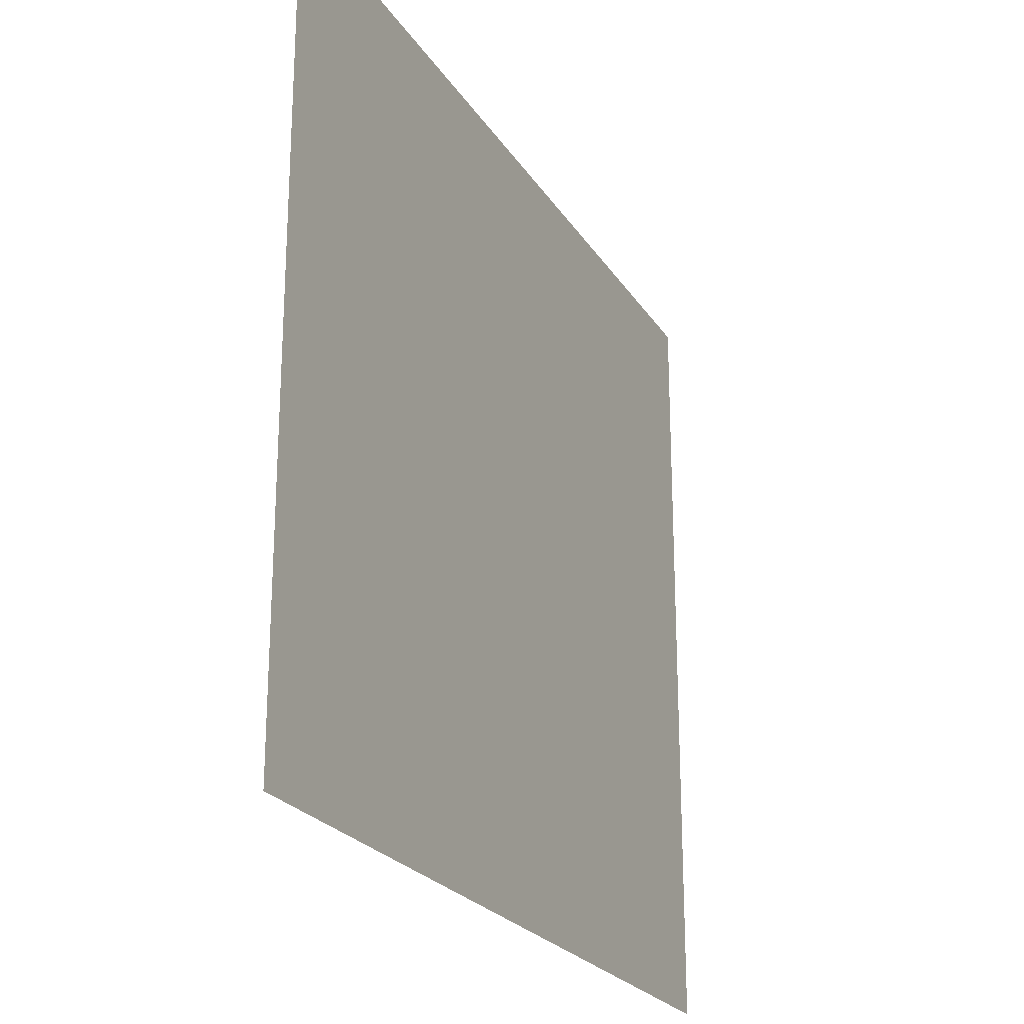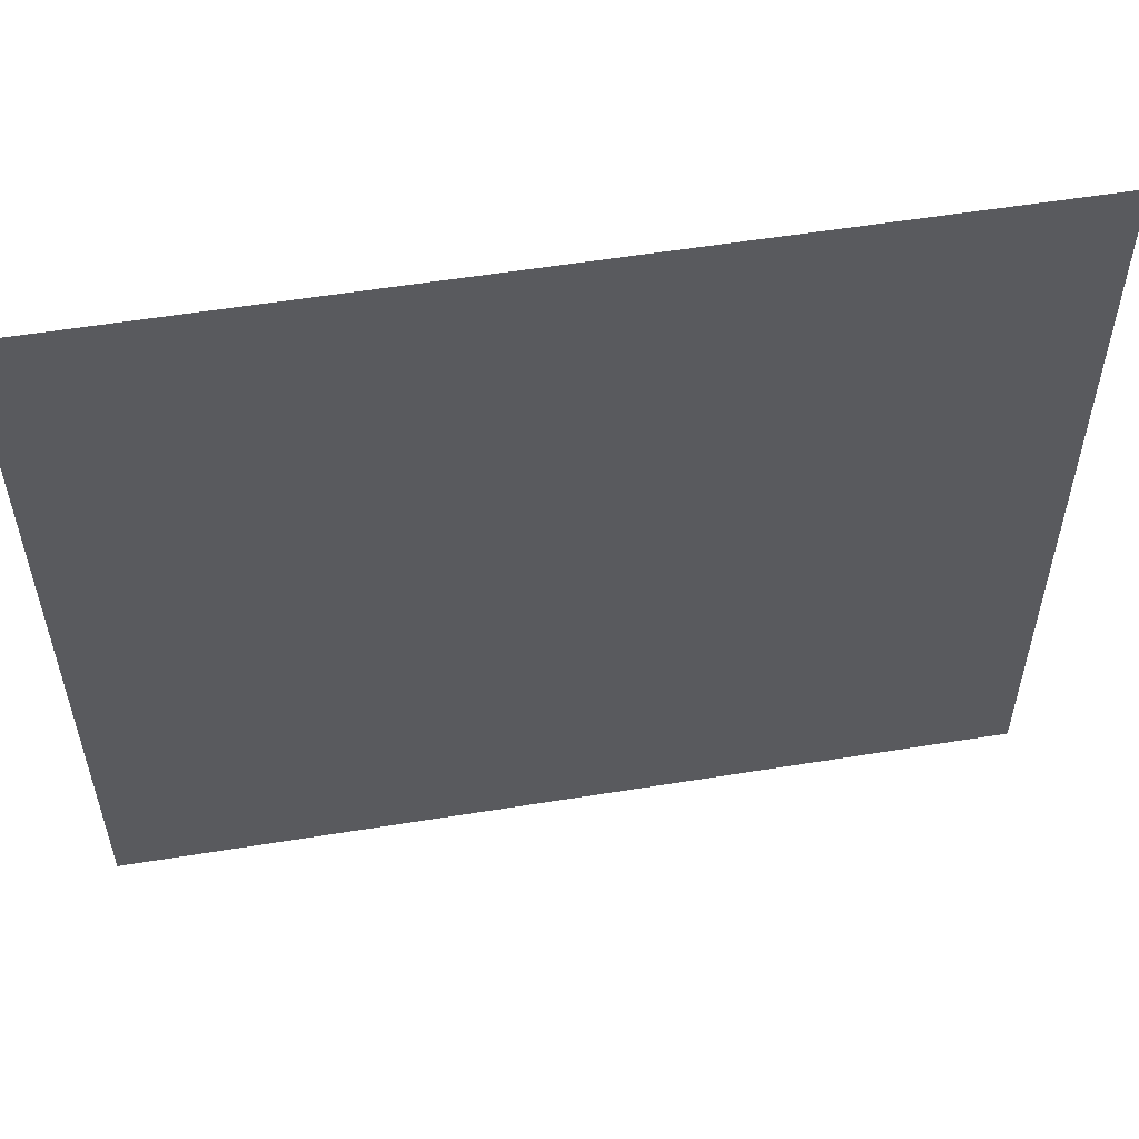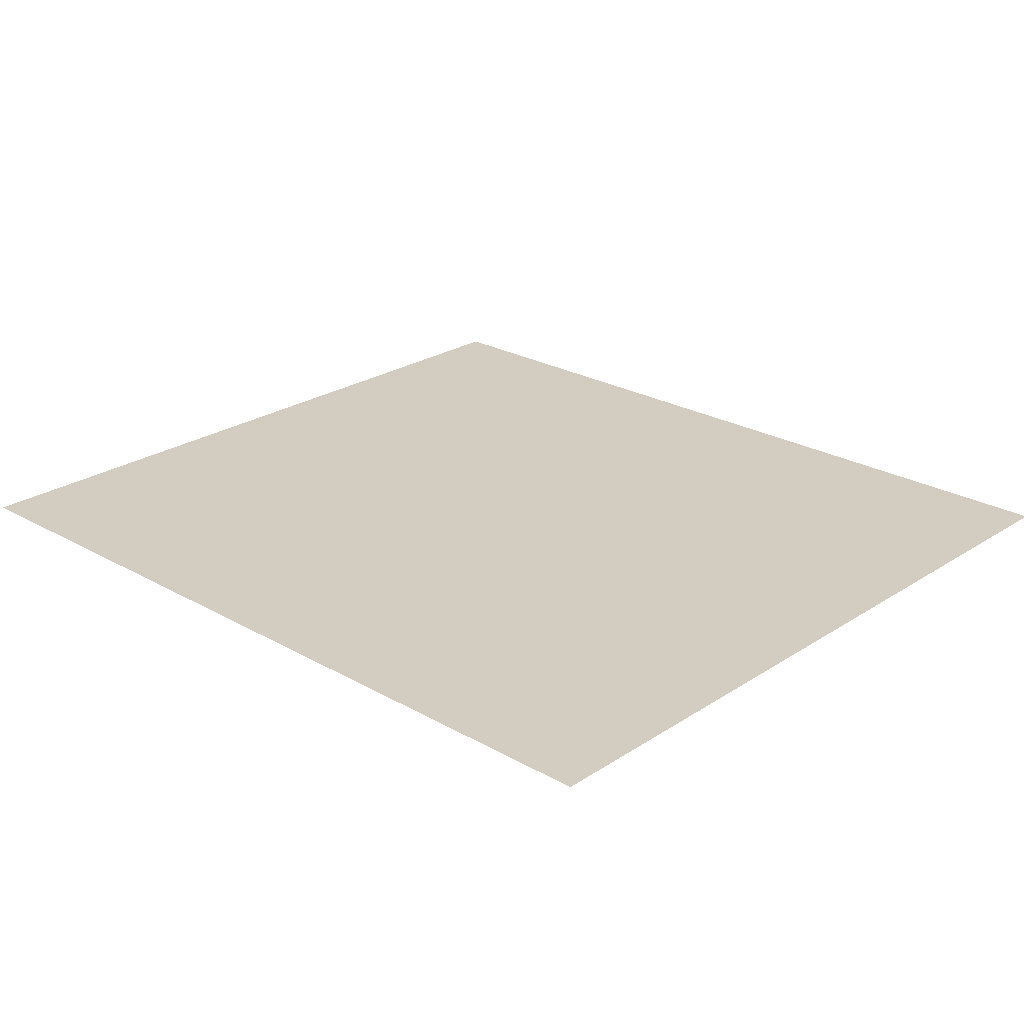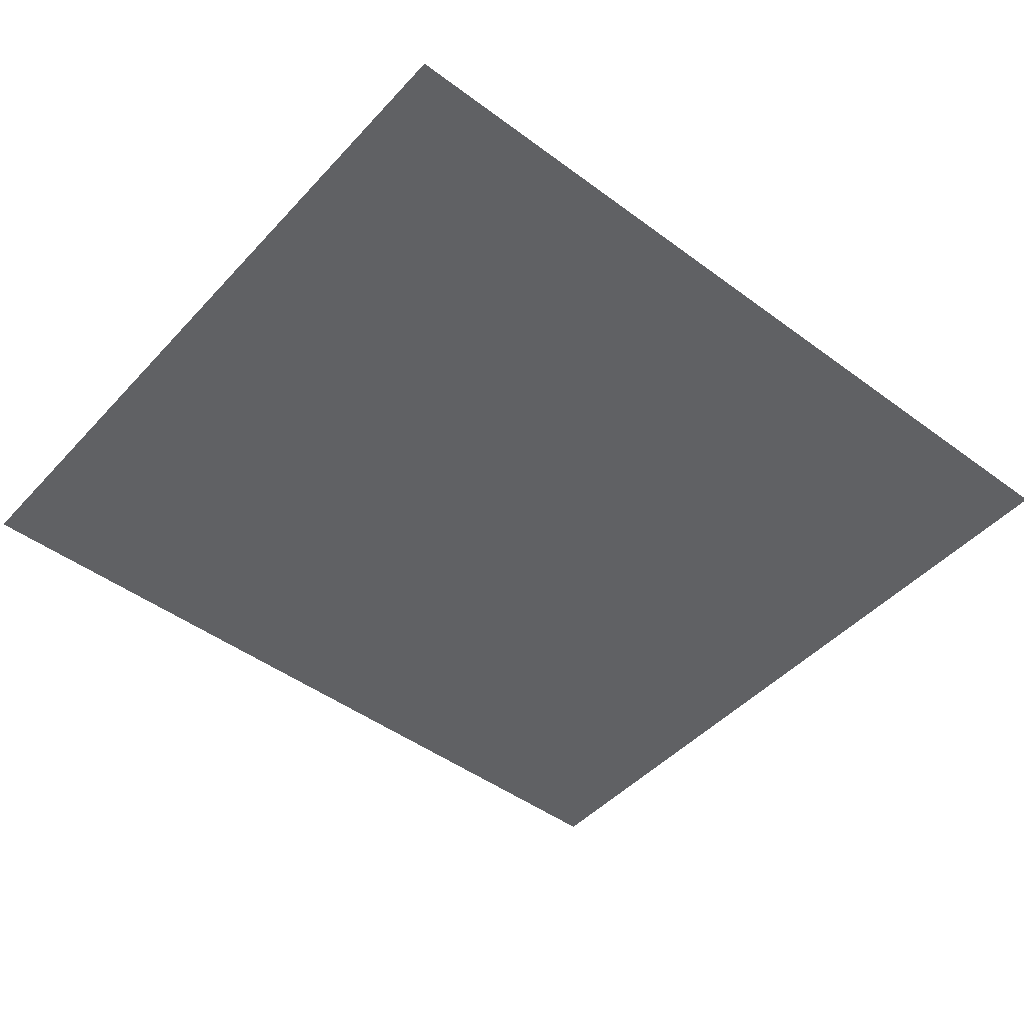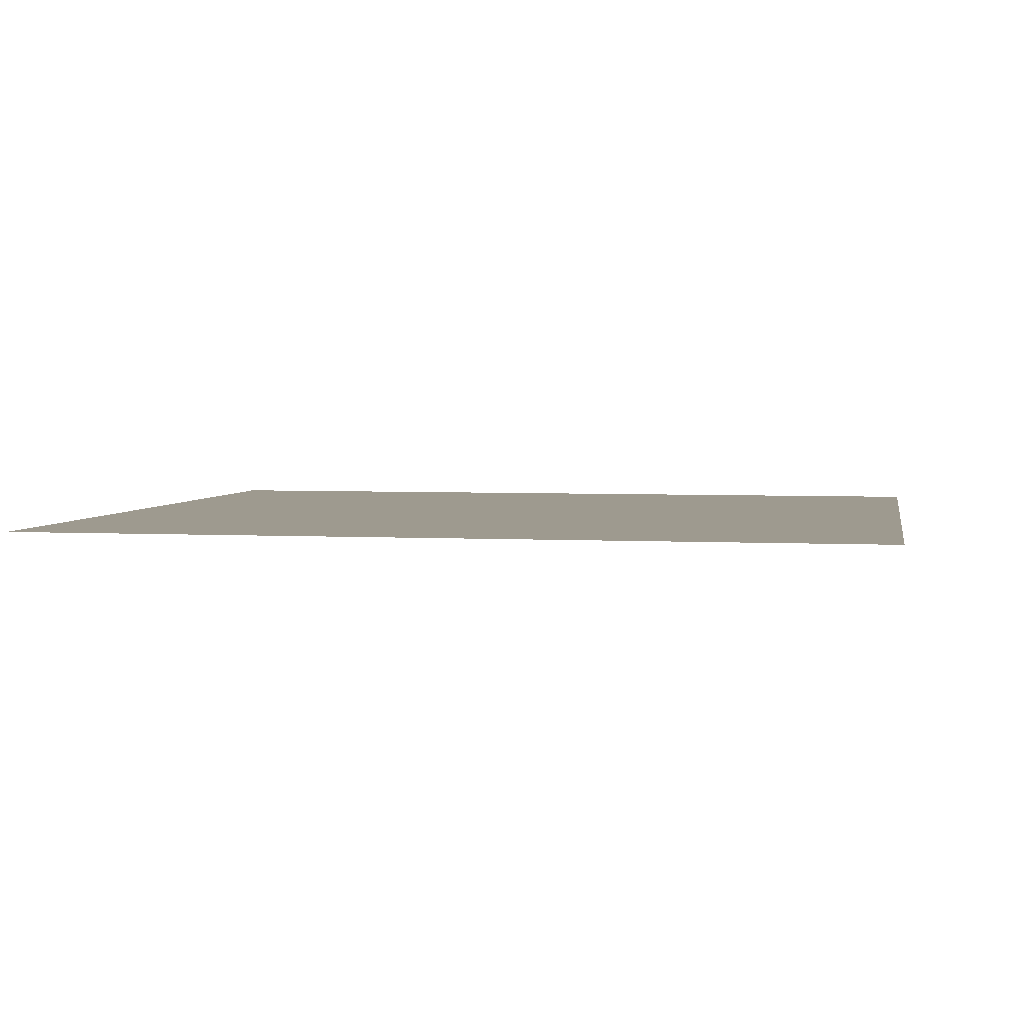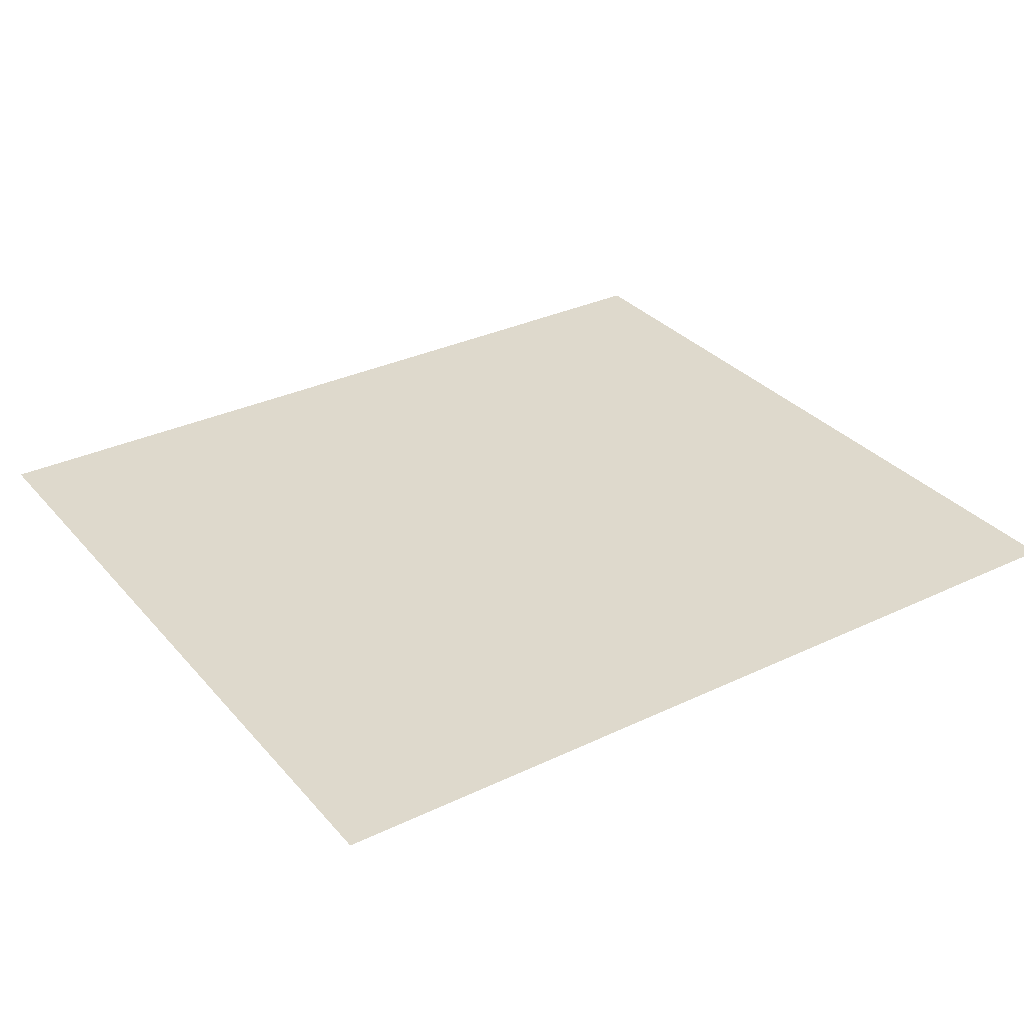
<metadata>
{"format":"obj","ext":"obj","renderer":"f3d","projection":"perspective","resolution":1024,"background":"white","views":[{"elev":-23.3,"azim":-65.6,"up":"+Y"},{"elev":55.5,"azim":170.3,"up":"+Y"},{"elev":24.4,"azim":-136.9,"up":"+Z"},{"elev":-46.9,"azim":140.0,"up":"+Z"},{"elev":3.7,"azim":10.5,"up":"+Z"},{"elev":32.0,"azim":-33.7,"up":"+Z"}]}
</metadata>
<code>
g fcbg_wasteland_sign_eff_03
v 1.653 2.925 0.0001149
v -1.653 2.925 0.0001144
v -1.653 -0.03929 0.0001146
v 1.653 -0.03929 0.0001151
g fcbg_wasteland_sign_eff_03_0
f 3 2 1
f 4 3 1

</code>
